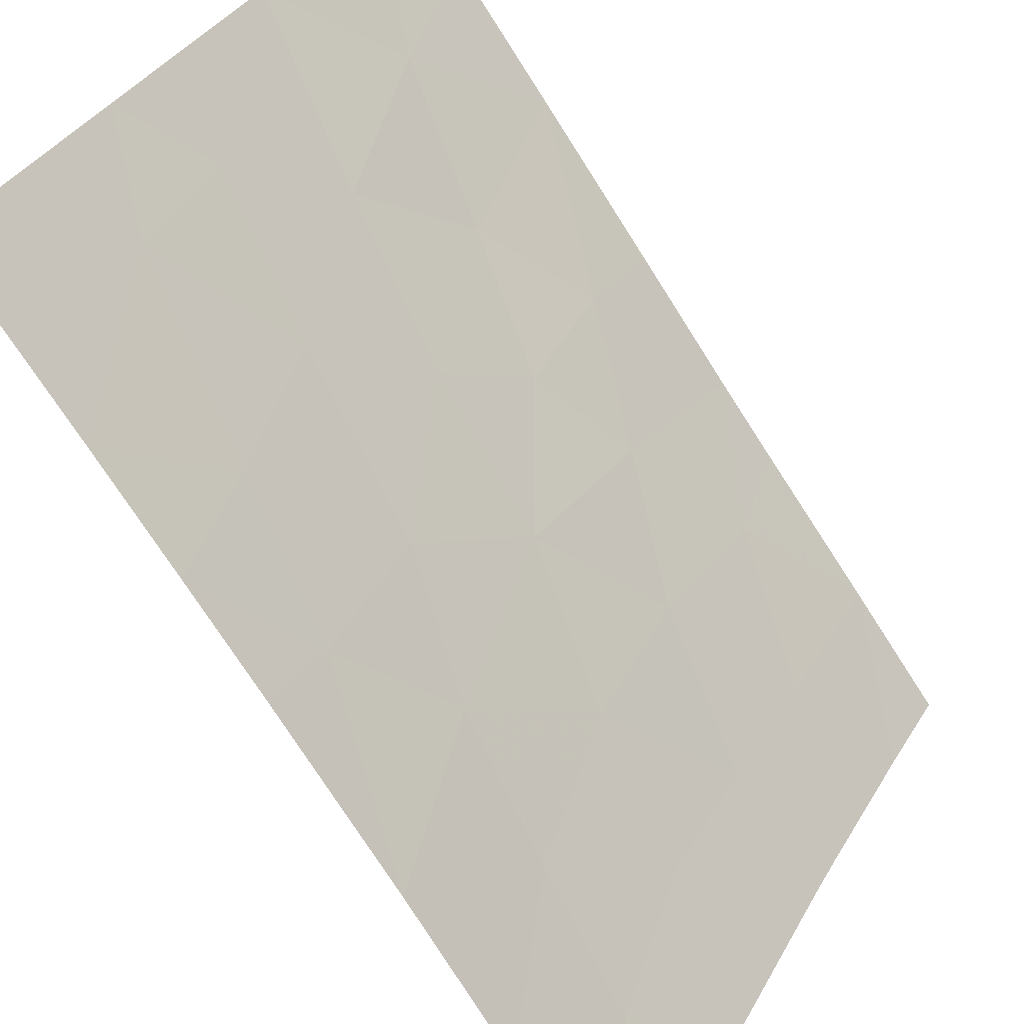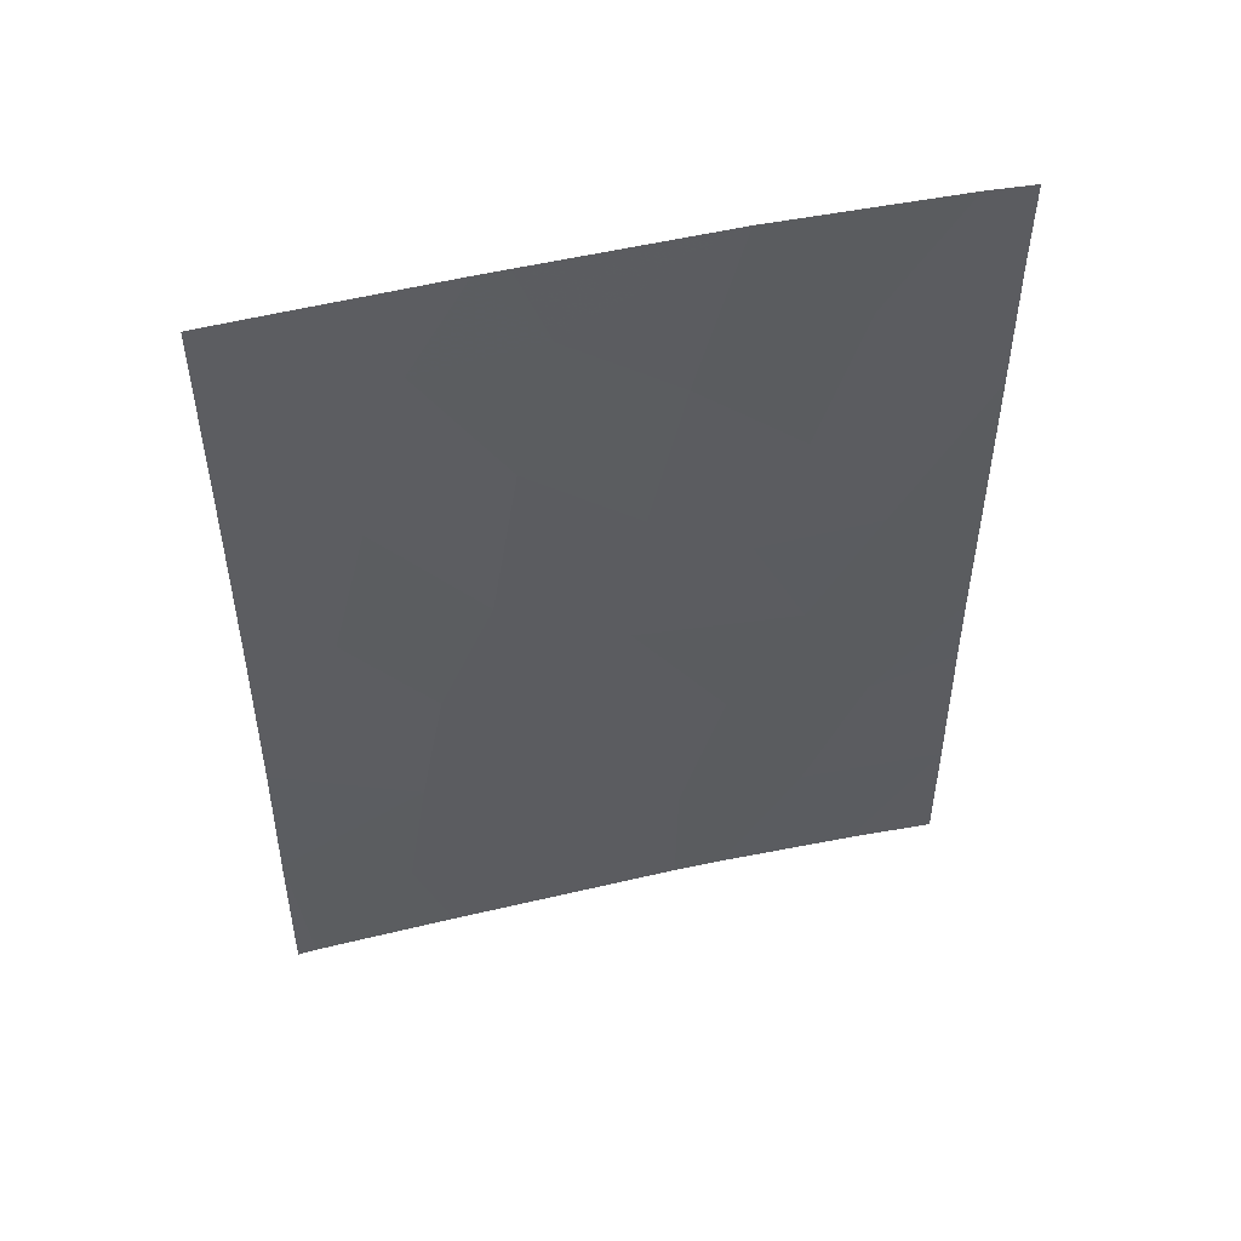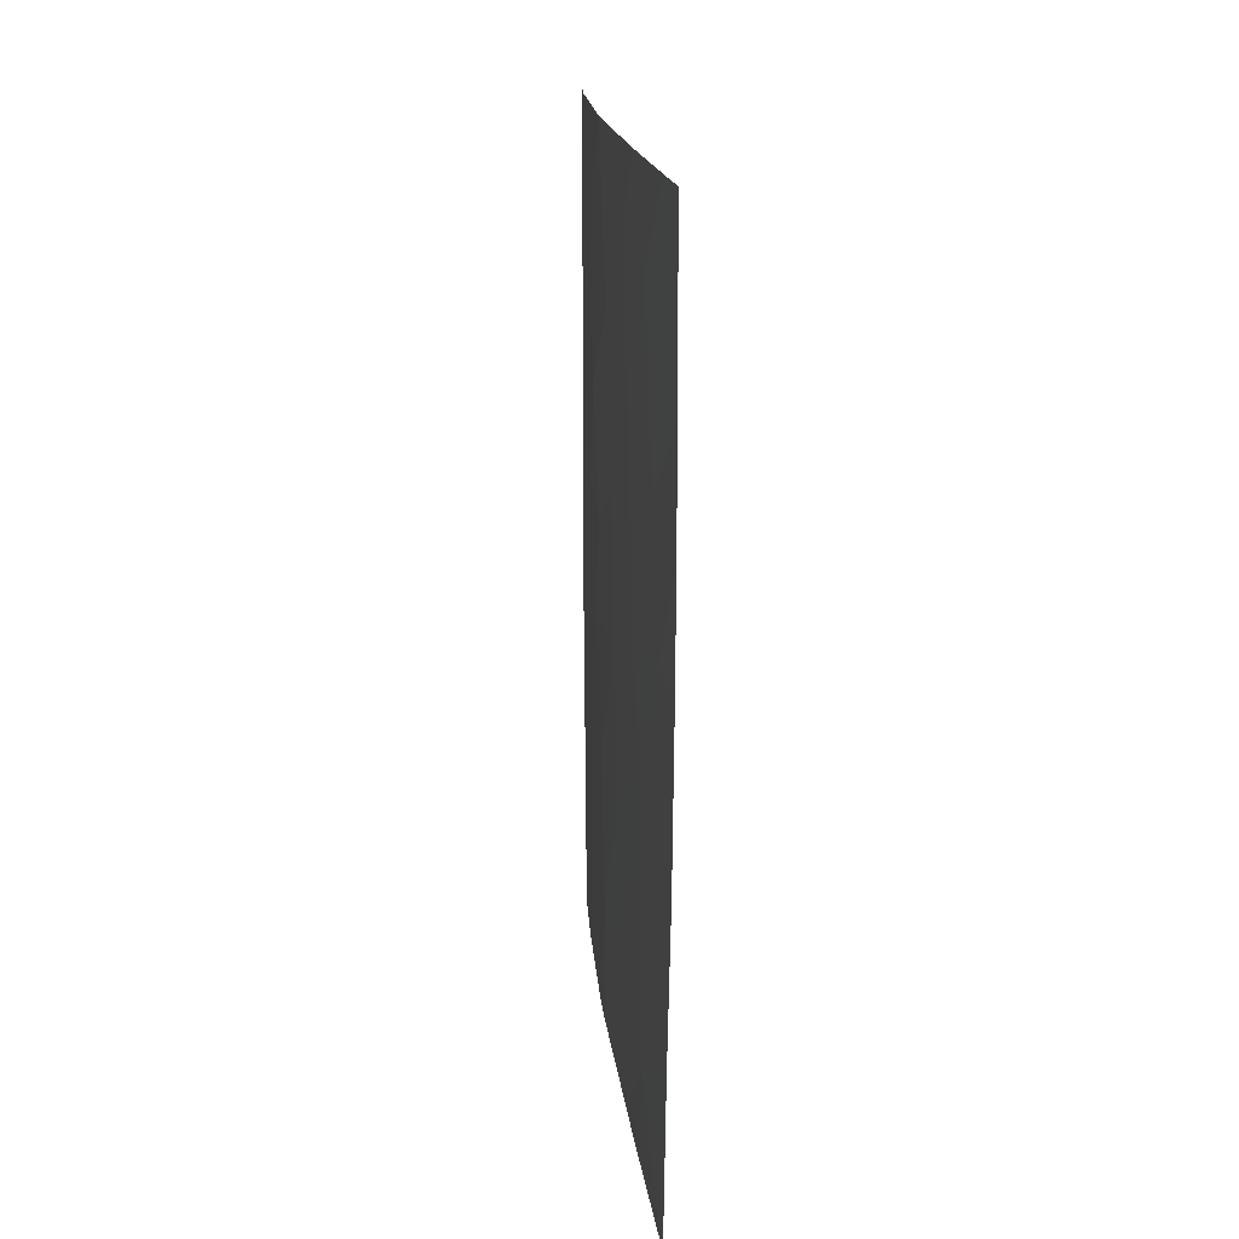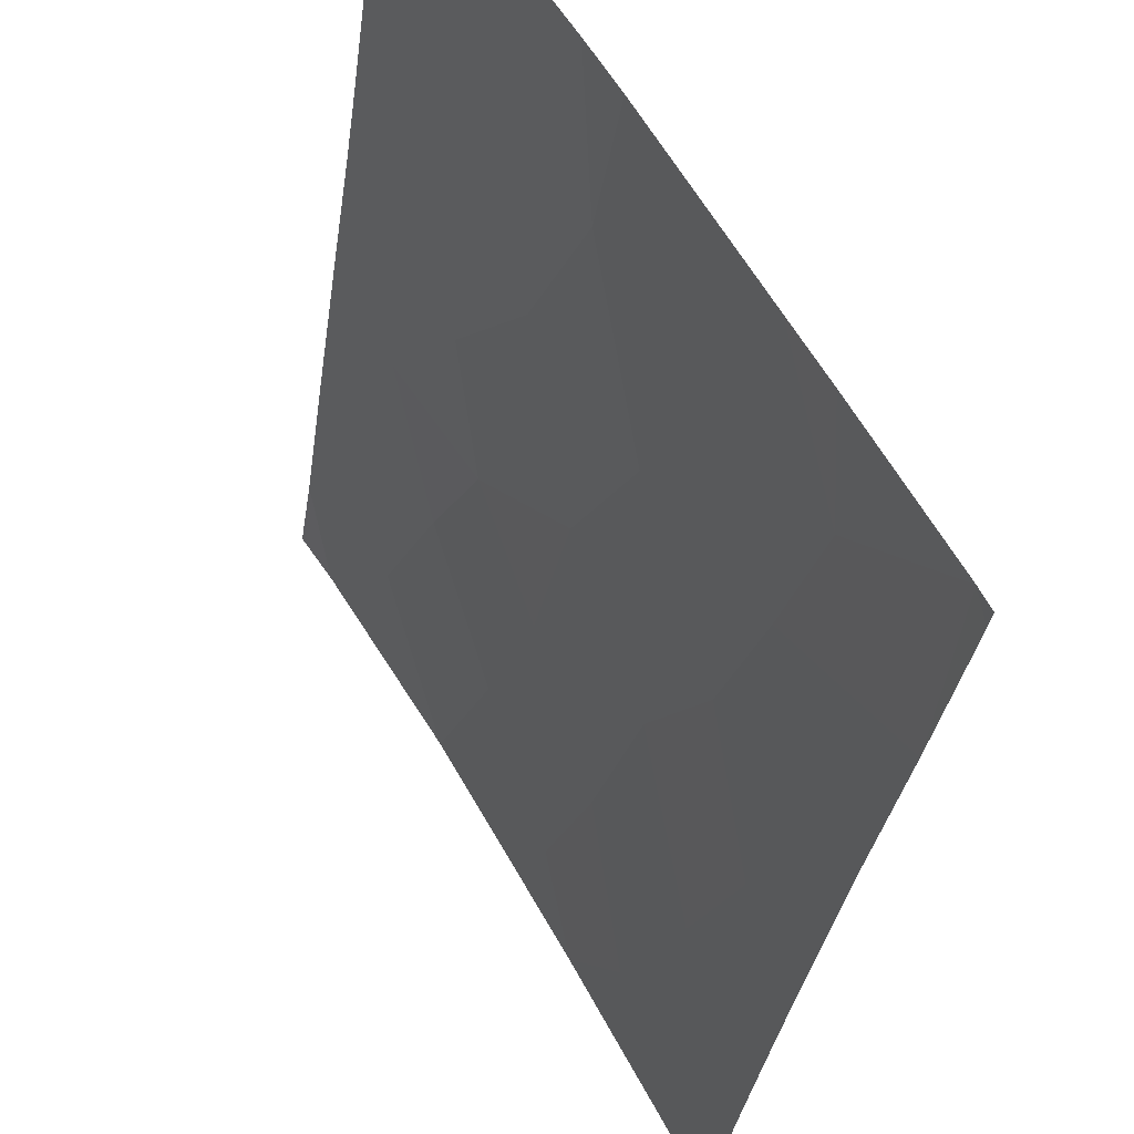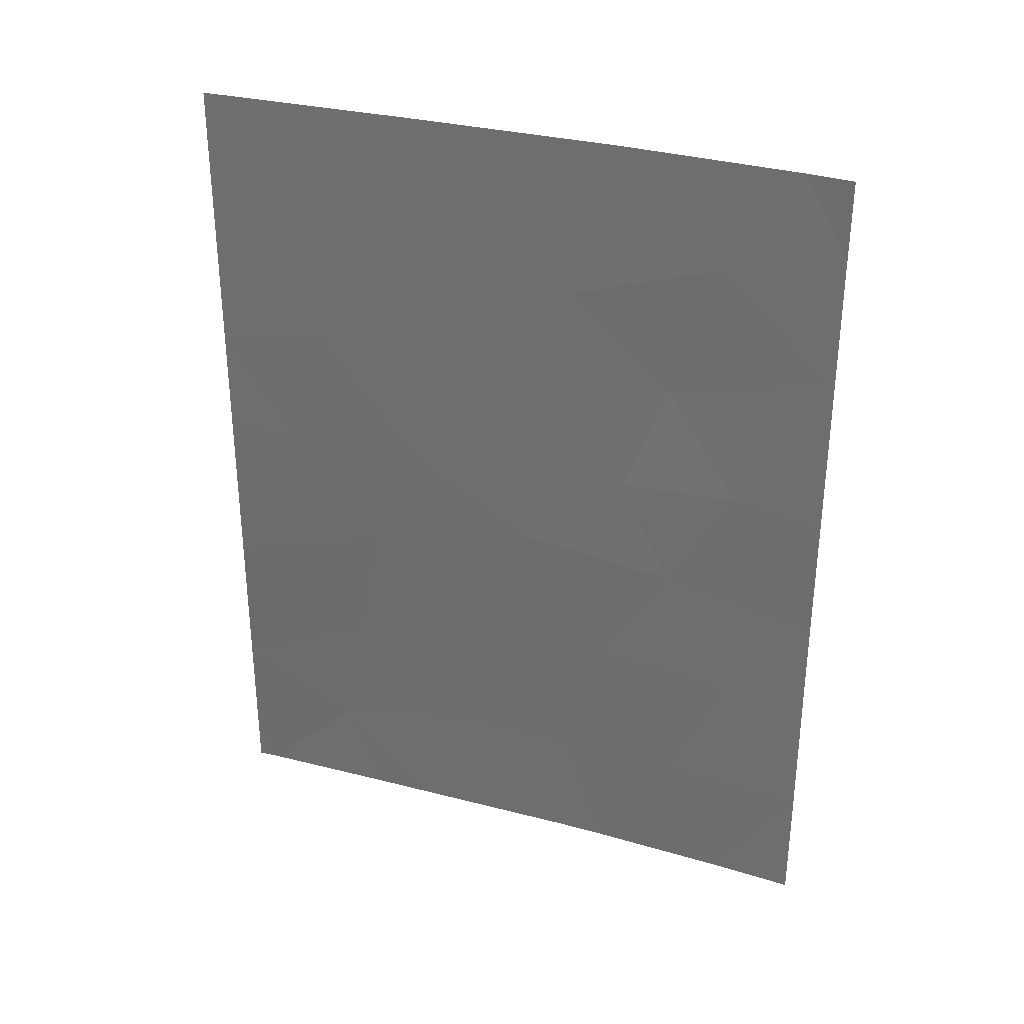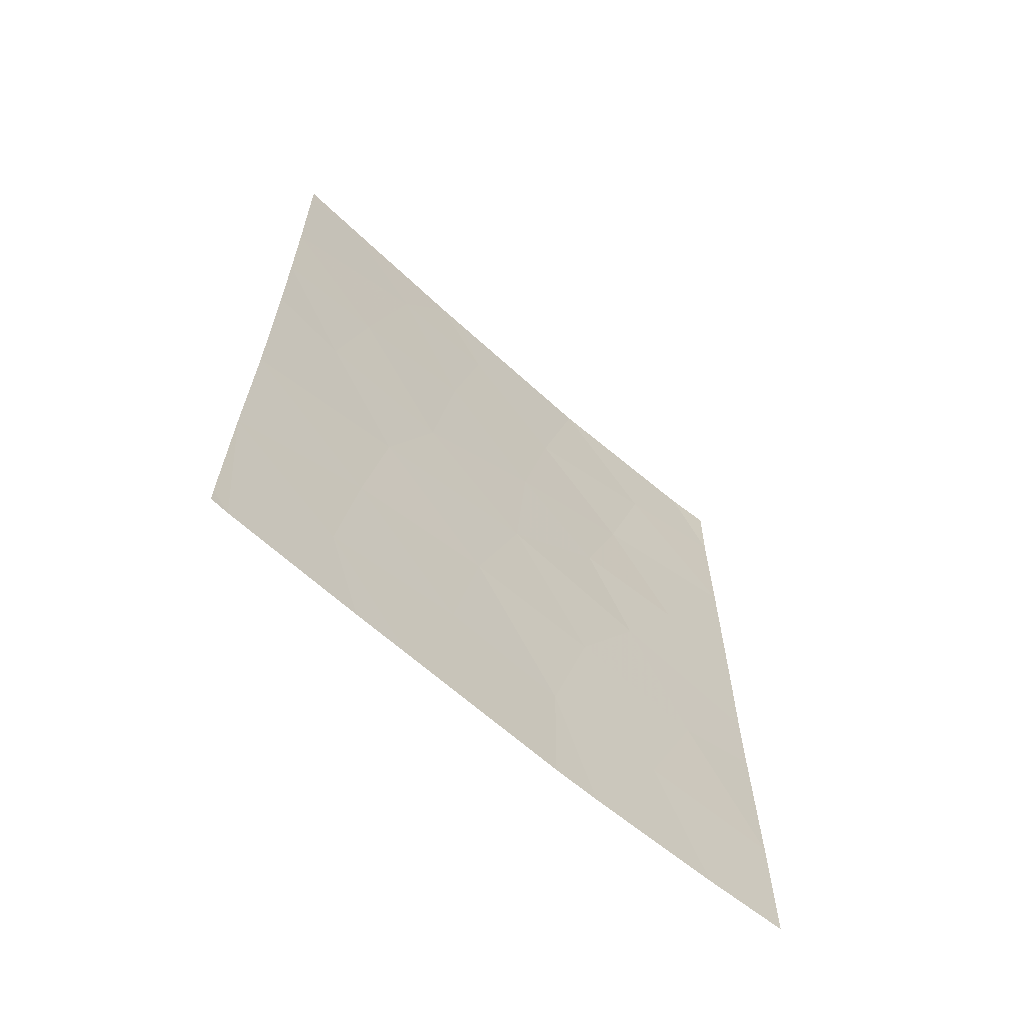
<metadata>
{"format":"obj","ext":"obj","renderer":"f3d","projection":"perspective","resolution":1024,"background":"white","views":[{"elev":-72.9,"azim":32.5,"up":"+Y"},{"elev":50.2,"azim":45.2,"up":"+Z"},{"elev":18.5,"azim":-37.1,"up":"+Z"},{"elev":-32.6,"azim":172.3,"up":"+Y"},{"elev":32.3,"azim":79.8,"up":"+Z"},{"elev":-64.0,"azim":17.4,"up":"+Z"}]}
</metadata>
<code>
v -66.94 92 -45.69
v -66.99 92 -47.74
v -63.93 97.36 -50
v -63.94 97.3 -46.26
v -64.27 96.8 -48.24
v -64.29 96.77 -50
v -65.26 95.02 -38
v -65.83 94.03 -45.01
v -65.92 93.95 -50
v -62.24 100 -46.1
v -65.53 94.64 -50
v -65.18 95.23 -48.21
v -64.97 95.57 -46.34
v -66.18 93.5 -48.64
v -67.02 92 -49.77
v -67.02 92 -50
v -66.9 92.23 -50
v -62.24 100 -39.1
v -62.59 99.47 -38
v -62.23 100 -48.27
v -62.25 100 -45.03
v -64.6 96.17 -44.42
v -66.91 92 -43.28
v -66.4 92.96 -43.44
v -62.24 100 -43.23
v -63.82 97.5 -43.2
v -66.15 93.38 -41.57
v -63.95 97.31 -38
v -65.46 94.66 -43.37
v -66.91 92 -41.87
v -66.91 92 -40.35
v -62.24 100 -40.99
v -65.46 94.66 -38
v -62.22 100 -50
v -62.89 98.99 -50
v -62.22 100 -38
v -66.92 92 -38
v -66.92 92 -38.35
v -66.5 92.78 -38
v -63.33 98.28 -48.26
v -62.89 98.97 -46.44
v -63.42 98.14 -44.67
v -63.51 98.04 -41.53
v -65.27 94.99 -41.11
v -65.84 93.95 -39.24
v -64.5 96.33 -42.34
v -64.26 96.75 -40.28
v -63.16 98.56 -39.56
v -62.91 98.93 -43.08
v -65.04 95.4 -39.15
v -66.02 93.75 -46.82
f 1 2 51
f 6 3 5
f 51 8 1
f 11 6 12
f 6 5 12
f 15 16 17
f 28 48 19
f 20 10 41
f 40 20 41
f 21 42 41
f 9 11 14
f 17 2 15
f 14 11 12
f 28 7 50
f 4 40 41
f 30 27 31
f 23 1 24
f 1 8 24
f 30 23 24
f 24 8 29
f 32 48 43
f 43 49 32
f 25 32 49
f 50 33 45
f 5 4 13
f 34 20 35
f 20 40 35
f 19 18 36
f 37 38 39
f 9 14 17
f 14 2 17
f 35 40 3
f 2 14 51
f 7 33 50
f 27 30 24
f 3 40 5
f 40 4 5
f 12 51 14
f 41 10 21
f 42 4 41
f 49 43 26
f 44 27 29
f 27 45 31
f 27 44 45
f 44 46 47
f 46 26 43
f 43 48 47
f 48 28 47
f 43 47 46
f 22 42 26
f 42 49 26
f 46 44 29
f 21 25 49
f 49 42 21
f 44 50 45
f 18 48 32
f 48 18 19
f 38 31 39
f 39 45 33
f 31 45 39
f 22 26 46
f 13 8 51
f 50 44 47
f 50 47 28
f 29 27 24
f 8 13 22
f 22 46 29
f 12 5 13
f 4 42 22
f 13 51 12
f 13 4 22
f 29 8 22

</code>
